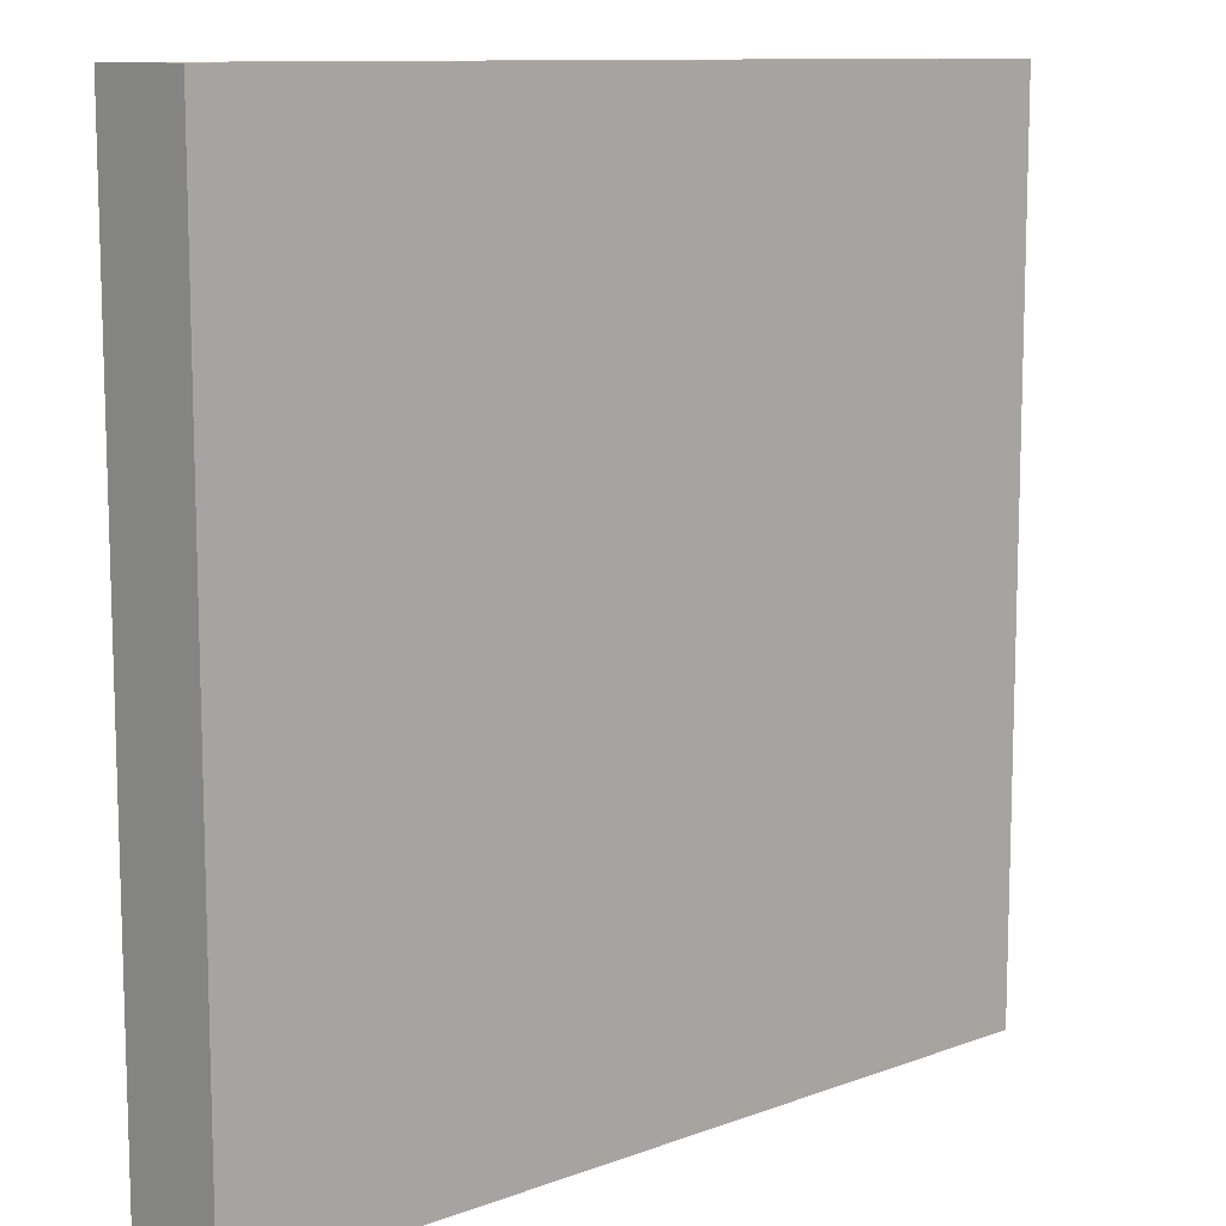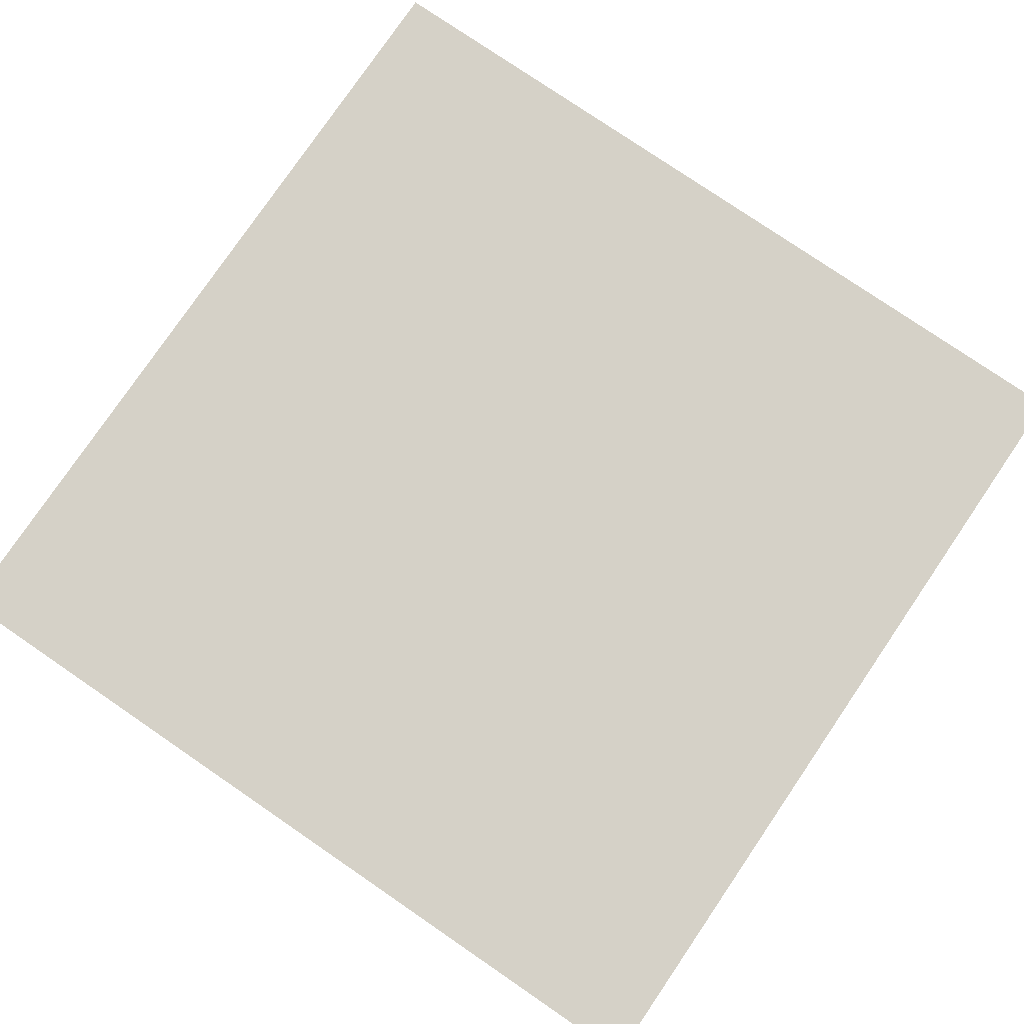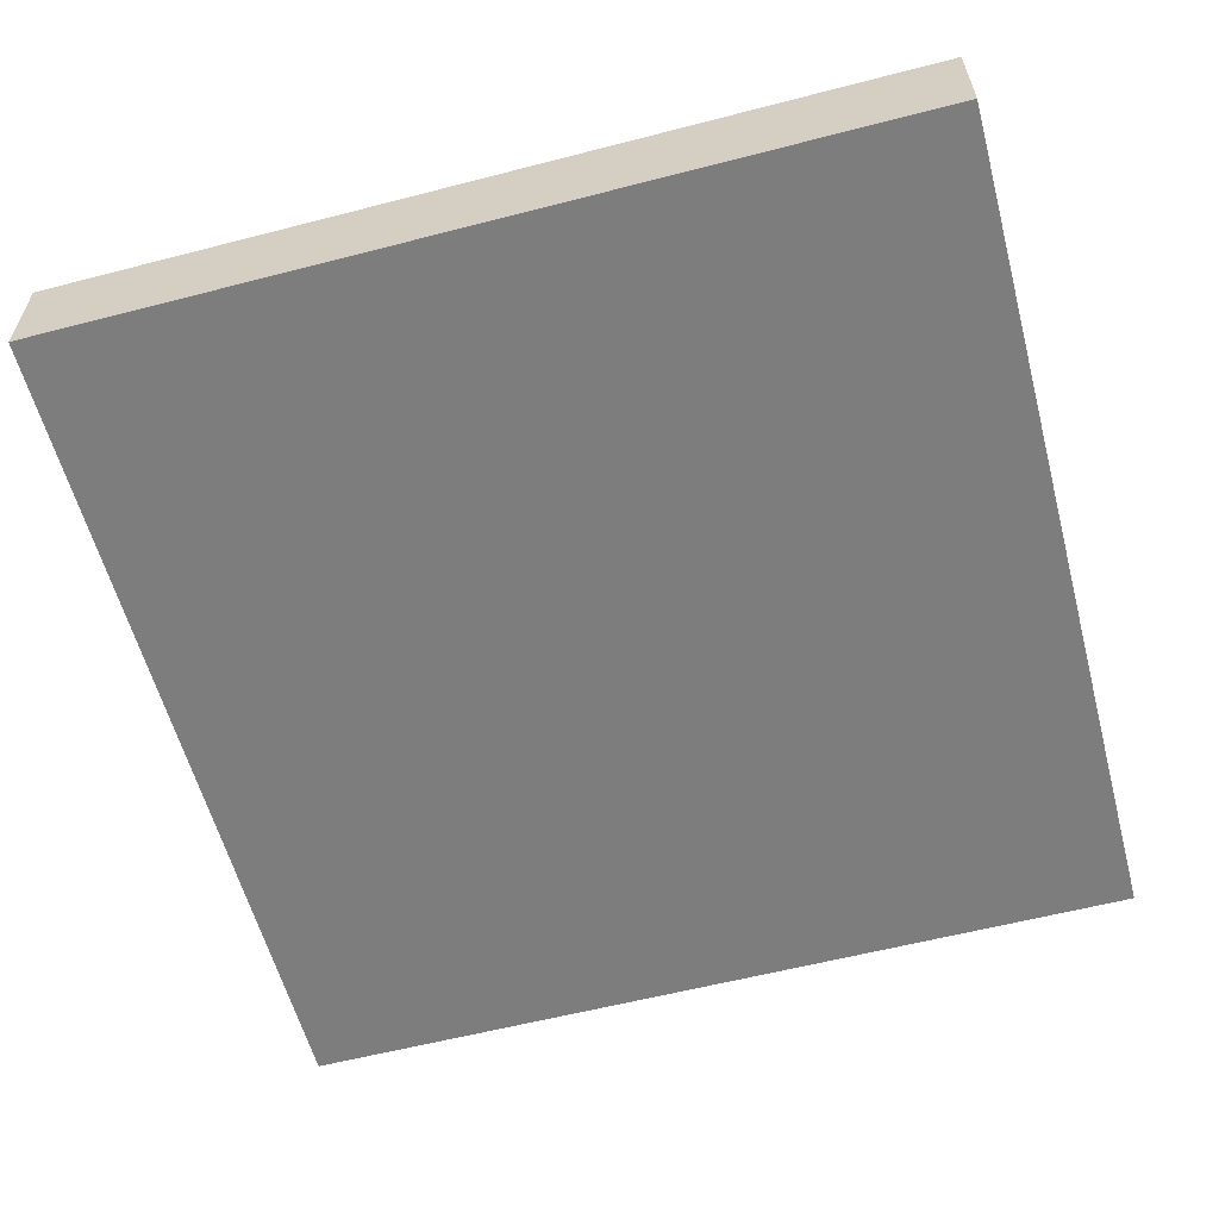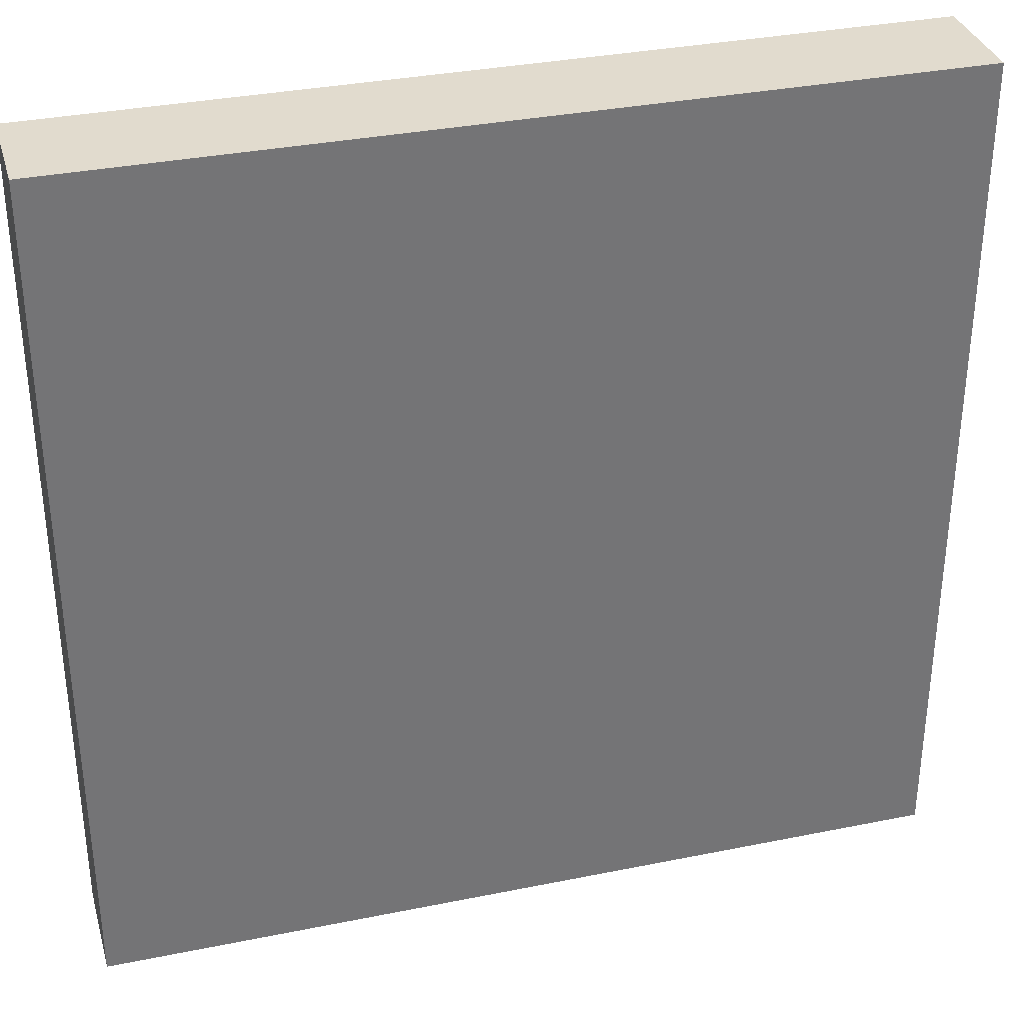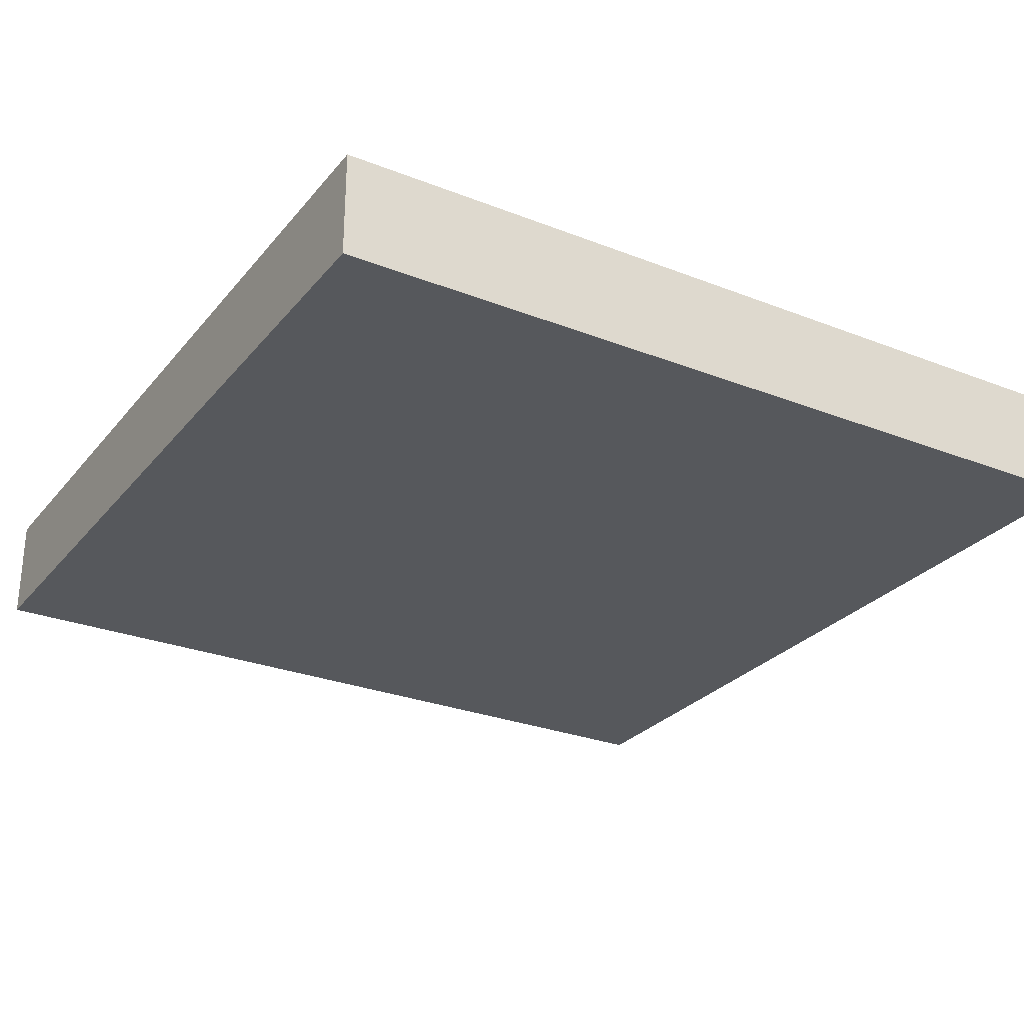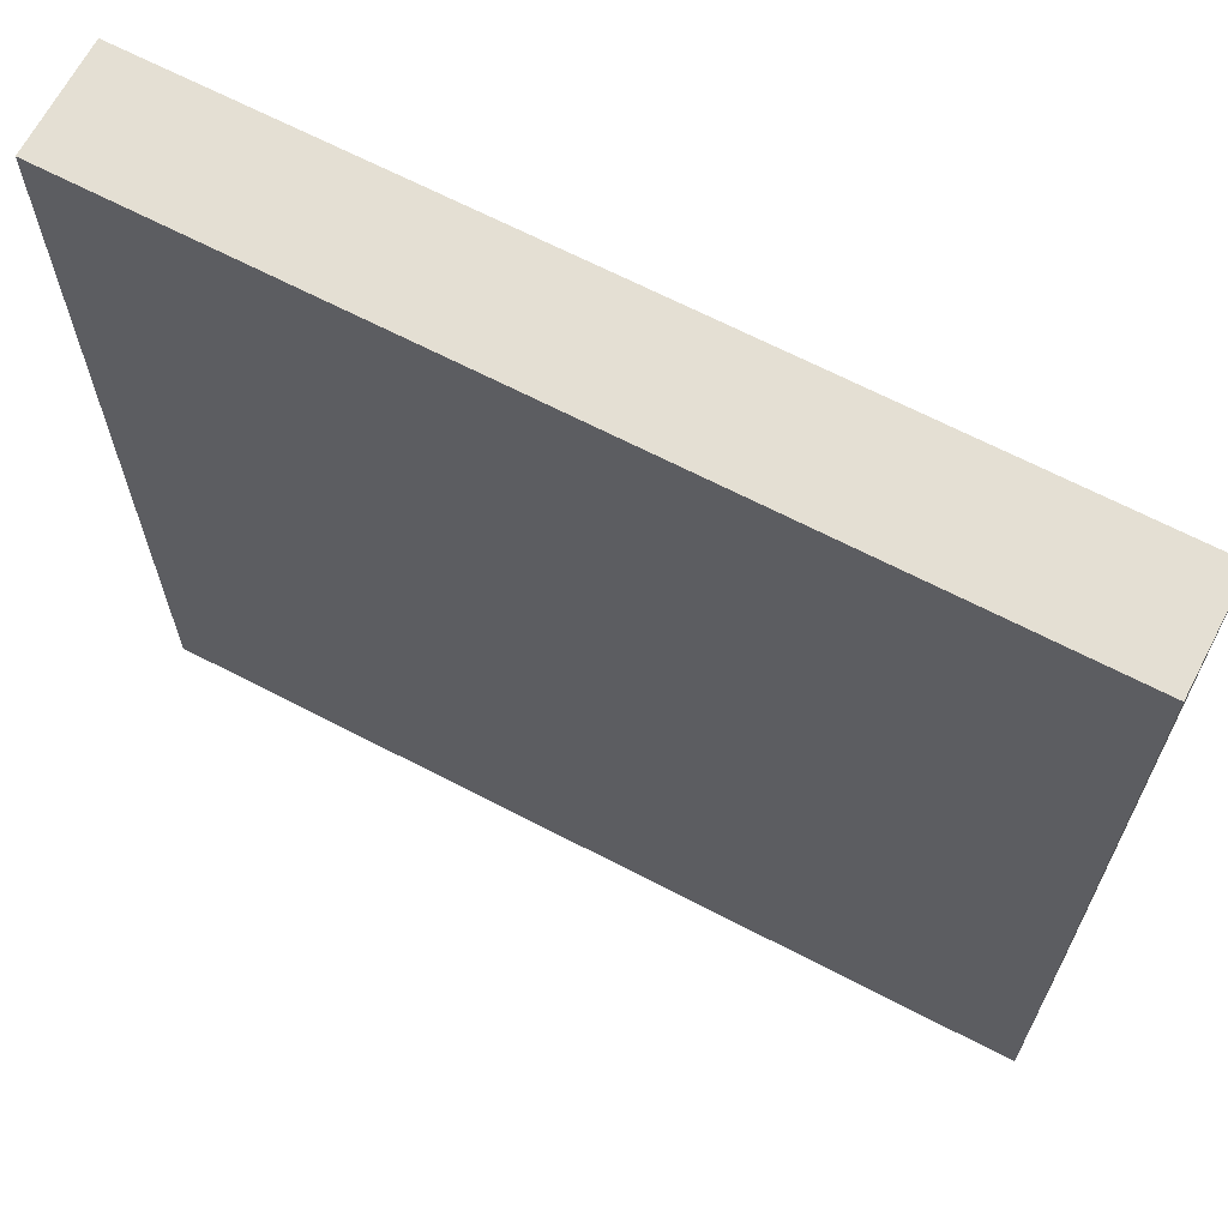
<metadata>
{"format":"obj","ext":"obj","renderer":"f3d","projection":"perspective","resolution":1024,"background":"white","views":[{"elev":10.8,"azim":137.6,"up":"+Y"},{"elev":78.8,"azim":-55.7,"up":"+Z"},{"elev":-59.1,"azim":-75.1,"up":"+Z"},{"elev":33.9,"azim":-15.4,"up":"+Y"},{"elev":-27.7,"azim":59.1,"up":"+Z"},{"elev":66.5,"azim":-152.4,"up":"+Y"}]}
</metadata>
<code>
v -48 49 0
v -48 48 0
v -48 48 1
v -48 49 1
v -47 48 0
v -47 48 1
v -47 49 0
v -47 49 1
v -48 50 0
v -48 50 1
v -47 50 0
v -47 50 1
v -48 51 0
v -48 51 1
v -47 51 0
v -47 51 1
v -48 52 0
v -48 52 1
v -47 52 0
v -47 52 1
v -48 53 0
v -48 53 1
v -47 53 0
v -47 53 1
v -48 54 0
v -48 54 1
v -47 54 0
v -47 54 1
v -48 55 0
v -48 55 1
v -47 55 0
v -47 55 1
v -48 56 0
v -48 56 1
v -47 56 1
v -47 56 0
v -46 48 0
v -46 48 1
v -46 49 0
v -46 49 1
v -46 50 0
v -46 50 1
v -46 51 0
v -46 51 1
v -46 52 0
v -46 52 1
v -46 53 0
v -46 53 1
v -46 54 0
v -46 54 1
v -46 55 0
v -46 55 1
v -46 56 1
v -46 56 0
v -45 48 0
v -45 48 1
v -45 49 0
v -45 49 1
v -45 50 0
v -45 50 1
v -45 51 0
v -45 51 1
v -45 52 0
v -45 52 1
v -45 53 0
v -45 53 1
v -45 54 0
v -45 54 1
v -45 55 0
v -45 55 1
v -45 56 1
v -45 56 0
v -44 48 0
v -44 48 1
v -44 49 0
v -44 49 1
v -44 50 0
v -44 50 1
v -44 51 0
v -44 51 1
v -44 52 0
v -44 52 1
v -44 53 0
v -44 53 1
v -44 54 0
v -44 54 1
v -44 55 0
v -44 55 1
v -44 56 1
v -44 56 0
v -43 48 0
v -43 48 1
v -43 49 0
v -43 49 1
v -43 50 0
v -43 50 1
v -43 51 0
v -43 51 1
v -43 52 0
v -43 52 1
v -43 53 0
v -43 53 1
v -43 54 0
v -43 54 1
v -43 55 0
v -43 55 1
v -43 56 1
v -43 56 0
v -42 48 0
v -42 48 1
v -42 49 0
v -42 49 1
v -42 50 0
v -42 50 1
v -42 51 0
v -42 51 1
v -42 52 0
v -42 52 1
v -42 53 0
v -42 53 1
v -42 54 0
v -42 54 1
v -42 55 0
v -42 55 1
v -42 56 1
v -42 56 0
v -41 48 0
v -41 48 1
v -41 49 0
v -41 49 1
v -41 50 0
v -41 50 1
v -41 51 0
v -41 51 1
v -41 52 0
v -41 52 1
v -41 53 0
v -41 53 1
v -41 54 0
v -41 54 1
v -41 55 0
v -41 55 1
v -41 56 1
v -41 56 0
v -40 49 1
v -40 48 1
v -40 48 0
v -40 49 0
v -40 50 1
v -40 50 0
v -40 51 1
v -40 51 0
v -40 52 1
v -40 52 0
v -40 53 1
v -40 53 0
v -40 54 1
v -40 54 0
v -40 55 1
v -40 55 0
v -40 56 1
v -40 56 0
g 101_Piece2_6_0
f 1 2 3 4
f 3 2 5 6
f 7 5 2 1
f 4 3 6 8
f 9 1 4 10
f 11 7 1 9
f 10 4 8 12
f 13 9 10 14
f 15 11 9 13
f 14 10 12 16
f 17 13 14 18
f 19 15 13 17
f 18 14 16 20
f 21 17 18 22
f 23 19 17 21
f 22 18 20 24
f 25 21 22 26
f 27 23 21 25
f 26 22 24 28
f 29 25 26 30
f 31 27 25 29
f 30 26 28 32
f 33 29 30 34
f 33 34 35 36
f 36 31 29 33
f 34 30 32 35
f 6 5 37 38
f 39 37 5 7
f 8 6 38 40
f 41 39 7 11
f 12 8 40 42
f 43 41 11 15
f 16 12 42 44
f 45 43 15 19
f 20 16 44 46
f 47 45 19 23
f 24 20 46 48
f 49 47 23 27
f 28 24 48 50
f 51 49 27 31
f 32 28 50 52
f 36 35 53 54
f 54 51 31 36
f 35 32 52 53
f 38 37 55 56
f 57 55 37 39
f 40 38 56 58
f 59 57 39 41
f 42 40 58 60
f 61 59 41 43
f 44 42 60 62
f 63 61 43 45
f 46 44 62 64
f 65 63 45 47
f 48 46 64 66
f 67 65 47 49
f 50 48 66 68
f 69 67 49 51
f 52 50 68 70
f 54 53 71 72
f 72 69 51 54
f 53 52 70 71
f 56 55 73 74
f 75 73 55 57
f 58 56 74 76
f 77 75 57 59
f 60 58 76 78
f 79 77 59 61
f 62 60 78 80
f 81 79 61 63
f 64 62 80 82
f 83 81 63 65
f 66 64 82 84
f 85 83 65 67
f 68 66 84 86
f 87 85 67 69
f 70 68 86 88
f 72 71 89 90
f 90 87 69 72
f 71 70 88 89
f 74 73 91 92
f 93 91 73 75
f 76 74 92 94
f 95 93 75 77
f 78 76 94 96
f 97 95 77 79
f 80 78 96 98
f 99 97 79 81
f 82 80 98 100
f 101 99 81 83
f 84 82 100 102
f 103 101 83 85
f 86 84 102 104
f 105 103 85 87
f 88 86 104 106
f 90 89 107 108
f 108 105 87 90
f 89 88 106 107
f 92 91 109 110
f 111 109 91 93
f 94 92 110 112
f 113 111 93 95
f 96 94 112 114
f 115 113 95 97
f 98 96 114 116
f 117 115 97 99
f 100 98 116 118
f 119 117 99 101
f 102 100 118 120
f 121 119 101 103
f 104 102 120 122
f 123 121 103 105
f 106 104 122 124
f 108 107 125 126
f 126 123 105 108
f 107 106 124 125
f 110 109 127 128
f 129 127 109 111
f 112 110 128 130
f 131 129 111 113
f 114 112 130 132
f 133 131 113 115
f 116 114 132 134
f 135 133 115 117
f 118 116 134 136
f 137 135 117 119
f 120 118 136 138
f 139 137 119 121
f 122 120 138 140
f 141 139 121 123
f 124 122 140 142
f 126 125 143 144
f 144 141 123 126
f 125 124 142 143
f 145 146 147 148
f 128 127 147 146
f 148 147 127 129
f 130 128 146 145
f 149 145 148 150
f 150 148 129 131
f 132 130 145 149
f 151 149 150 152
f 152 150 131 133
f 134 132 149 151
f 153 151 152 154
f 154 152 133 135
f 136 134 151 153
f 155 153 154 156
f 156 154 135 137
f 138 136 153 155
f 157 155 156 158
f 158 156 137 139
f 140 138 155 157
f 159 157 158 160
f 160 158 139 141
f 142 140 157 159
f 161 159 160 162
f 144 143 161 162
f 162 160 141 144
f 143 142 159 161

</code>
